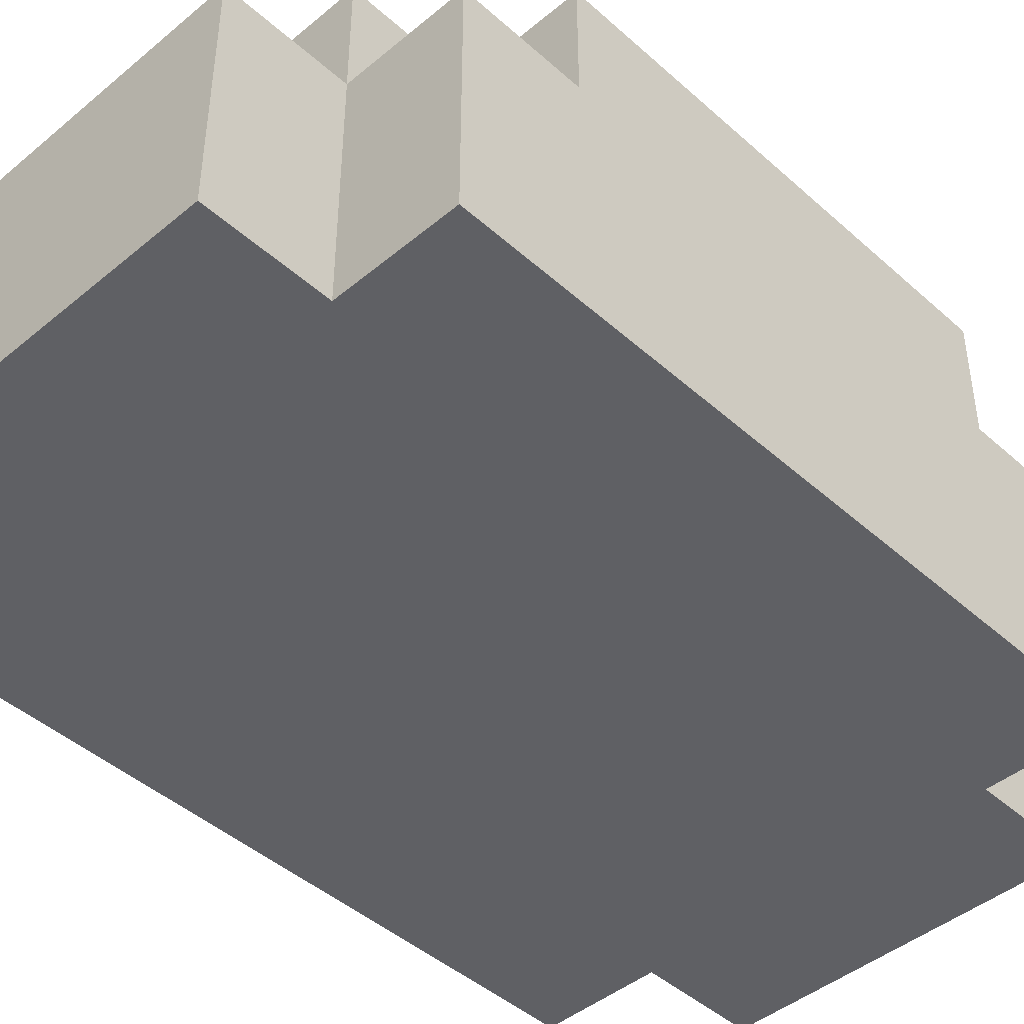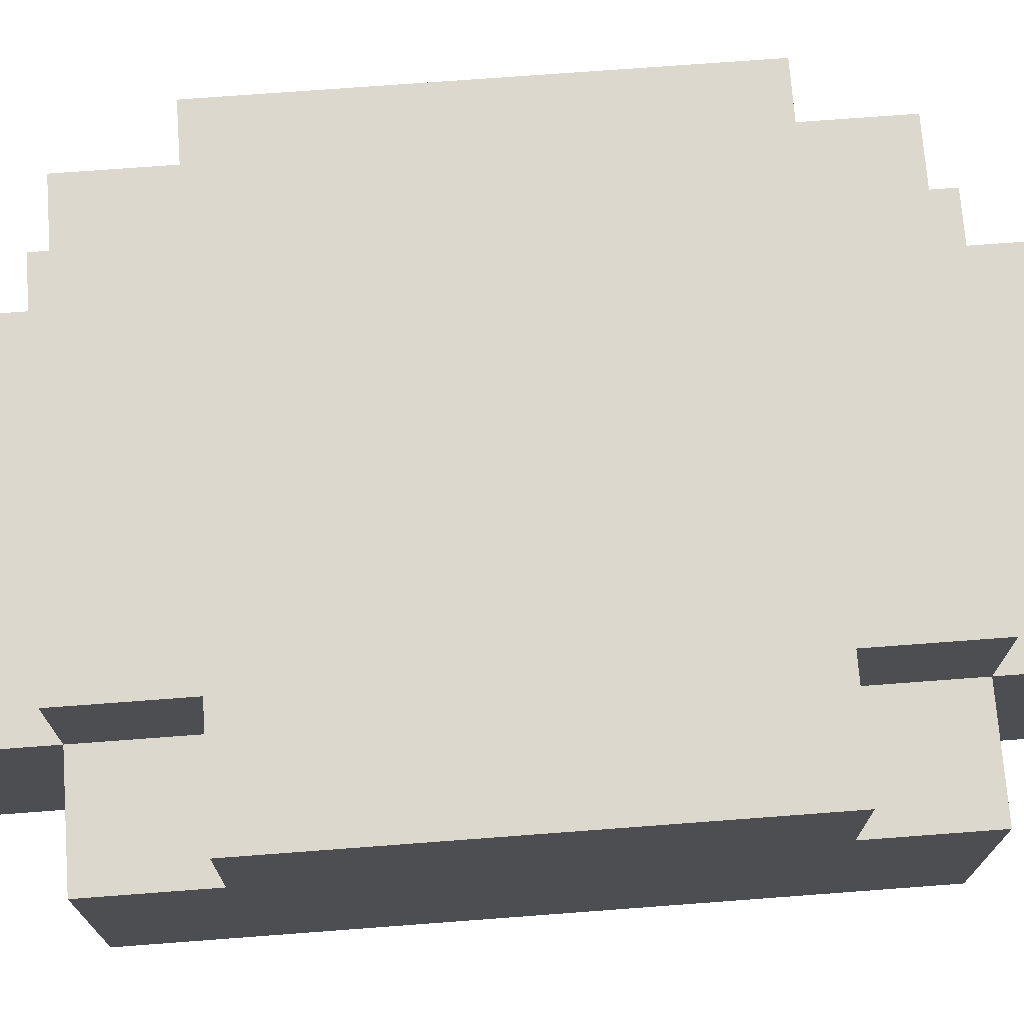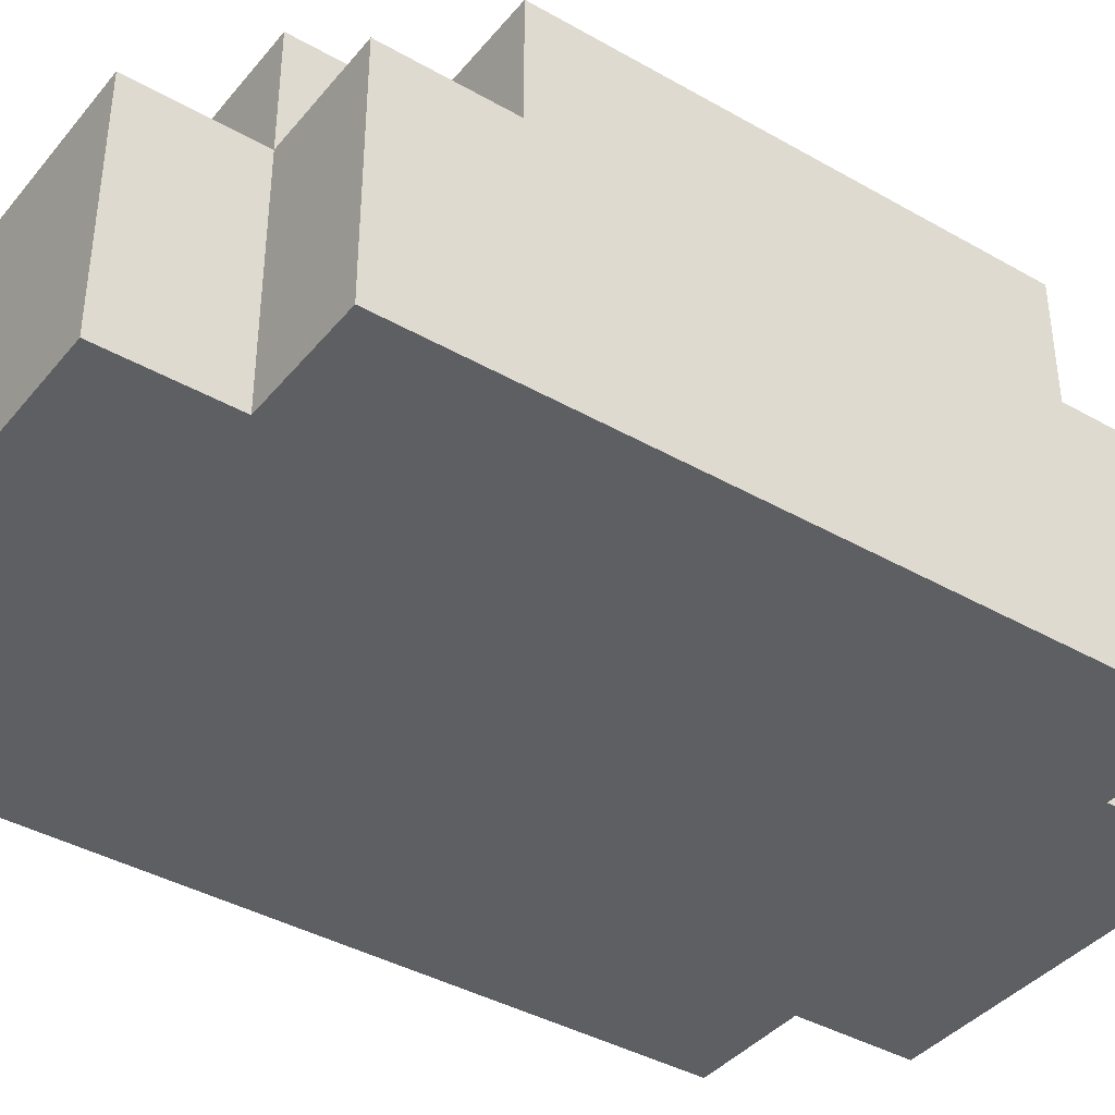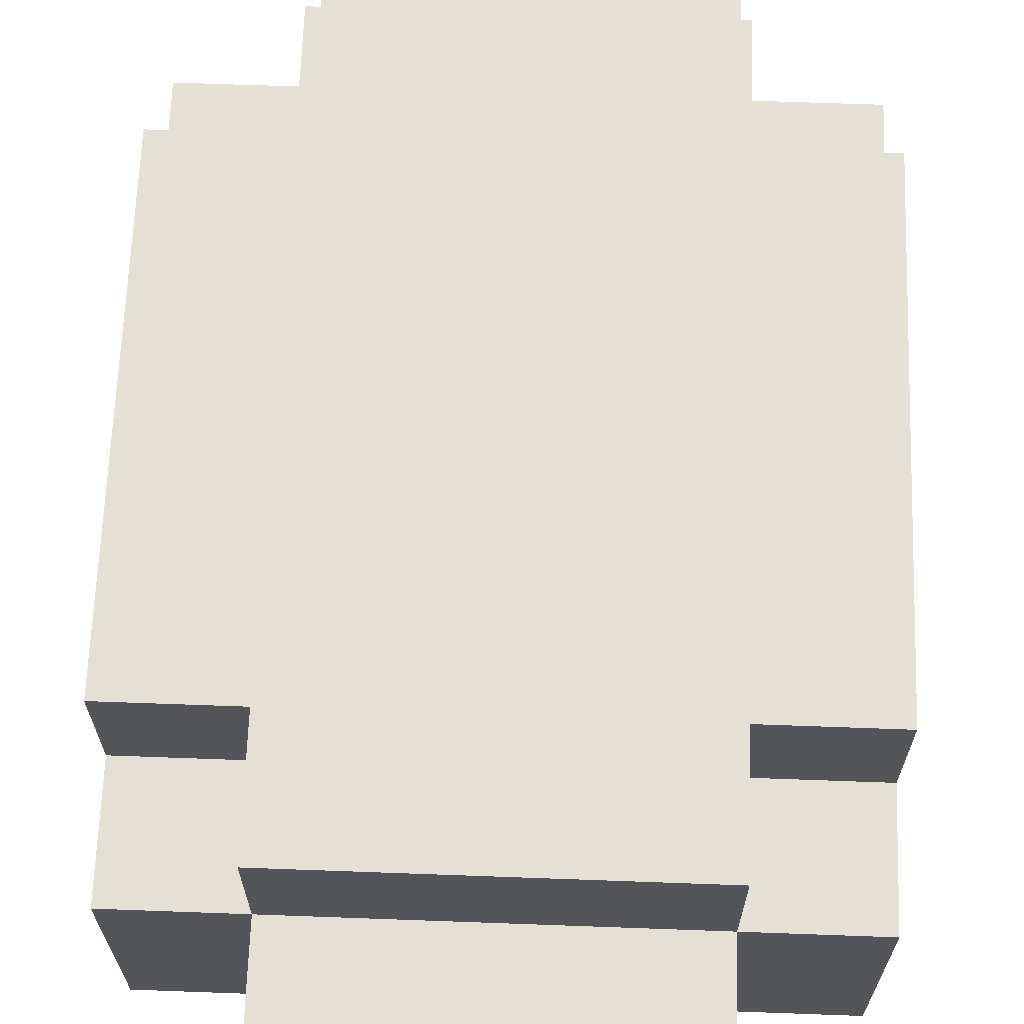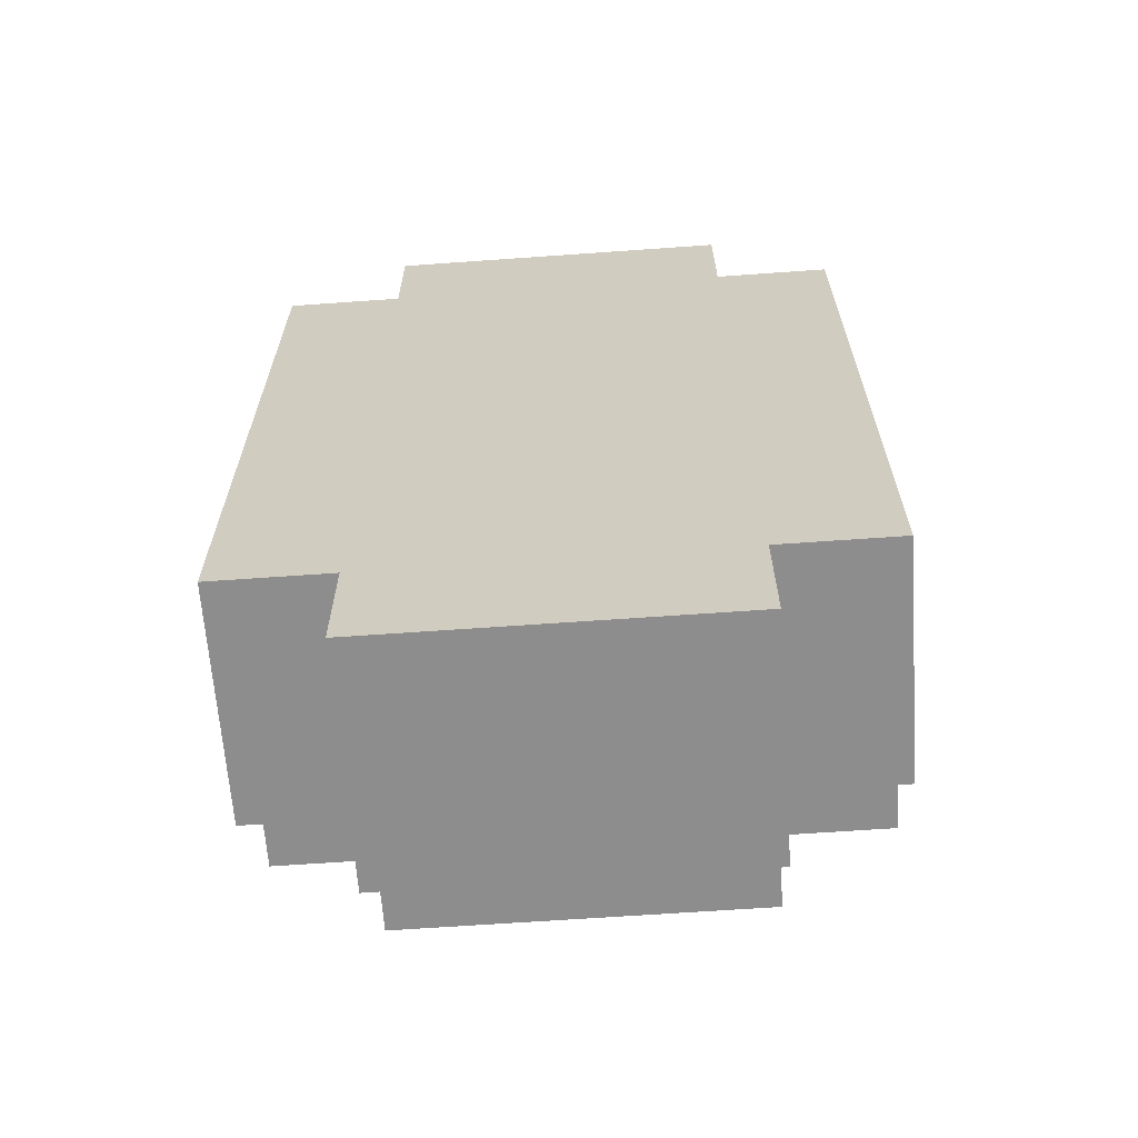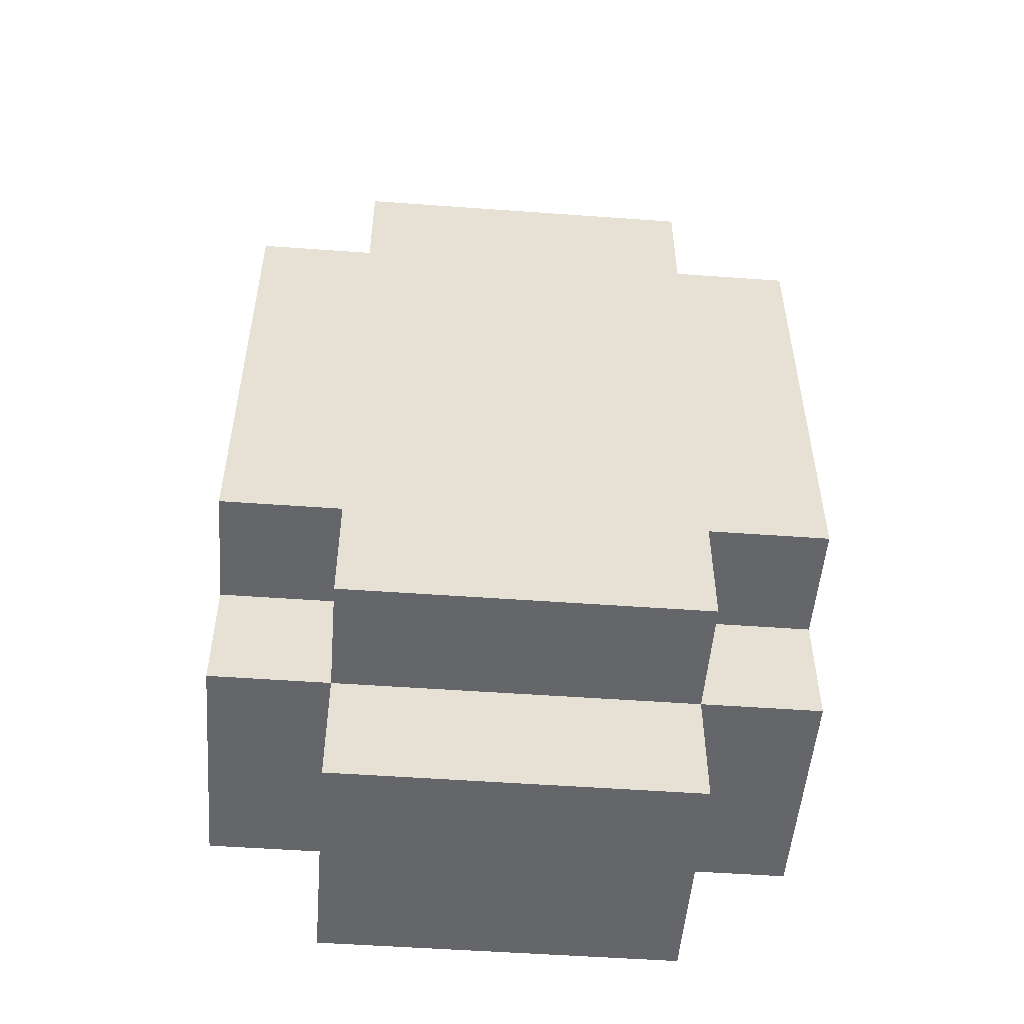
<metadata>
{"format":"obj","ext":"obj","renderer":"f3d","projection":"perspective","resolution":1024,"background":"white","views":[{"elev":-44.6,"azim":-136.0,"up":"+Y"},{"elev":72.6,"azim":-94.3,"up":"+Y"},{"elev":-39.7,"azim":-125.3,"up":"+Y"},{"elev":66.1,"azim":2.1,"up":"+Y"},{"elev":-64.7,"azim":4.1,"up":"+Z"},{"elev":-51.7,"azim":175.5,"up":"+Z"}]}
</metadata>
<code>
v 1 0 2
v 1 0 -4
v 1 1 2
v 1 1 -4
v 1 2 2
v 1 2 1
v 1 2 -3
v 1 2 -4
v 1 3 1
v 1 3 -3
v 2 0 3
v 2 0 2
v 2 0 -4
v 2 0 -5
v 2 1 3
v 2 1 2
v 2 1 -4
v 2 1 -5
v 2 2 3
v 2 2 2
v 2 2 1
v 2 2 -3
v 2 2 -4
v 2 2 -5
v 2 3 2
v 2 3 1
v 2 3 -3
v 2 3 -4
v 5 1 2
v 5 1 -4
v 5 2 2
v 5 2 -4
v 2 1 1
v 2 1 -3
v 2 2 1
v 2 2 -3
v 3 1 2
v 3 1 1
v 3 1 -3
v 3 1 -4
v 3 2 2
v 3 2 1
v 3 2 -3
v 3 2 -4
v 5 0 3
v 5 0 2
v 5 0 -4
v 5 0 -5
v 5 1 3
v 5 1 2
v 5 1 -4
v 5 1 -5
v 5 2 3
v 5 2 2
v 5 2 1
v 5 2 -3
v 5 2 -4
v 5 2 -5
v 5 3 2
v 5 3 1
v 5 3 -3
v 5 3 -4
v 6 0 2
v 6 0 -4
v 6 1 2
v 6 1 -4
v 6 2 2
v 6 2 1
v 6 2 -3
v 6 2 -4
v 6 3 1
v 6 3 -3
v 2 0 3
v 2 1 3
v 2 2 3
v 5 0 3
v 5 1 3
v 5 2 3
v 1 0 2
v 1 1 2
v 1 2 2
v 2 0 2
v 2 1 2
v 2 2 2
v 2 3 2
v 5 0 2
v 5 1 2
v 5 2 2
v 5 3 2
v 6 0 2
v 6 1 2
v 6 2 2
v 1 2 1
v 1 3 1
v 2 2 1
v 2 3 1
v 5 2 1
v 5 3 1
v 6 2 1
v 6 3 1
v 2 1 -3
v 2 2 -3
v 3 1 -3
v 3 2 -3
v 3 1 -4
v 3 2 -4
v 5 1 -4
v 5 2 -4
v 3 1 2
v 3 2 2
v 5 1 2
v 5 2 2
v 2 1 1
v 2 2 1
v 3 1 1
v 3 2 1
v 1 2 -3
v 1 3 -3
v 2 2 -3
v 2 3 -3
v 5 2 -3
v 5 3 -3
v 6 2 -3
v 6 3 -3
v 1 0 -4
v 1 1 -4
v 1 2 -4
v 2 0 -4
v 2 1 -4
v 2 2 -4
v 2 3 -4
v 5 0 -4
v 5 1 -4
v 5 2 -4
v 5 3 -4
v 6 0 -4
v 6 1 -4
v 6 2 -4
v 2 0 -5
v 2 1 -5
v 2 2 -5
v 5 0 -5
v 5 1 -5
v 5 2 -5
v 2 0 3
v 5 0 3
v 1 0 2
v 2 0 2
v 5 0 2
v 6 0 2
v 1 0 -4
v 2 0 -4
v 5 0 -4
v 6 0 -4
v 2 0 -5
v 5 0 -5
v 3 2 2
v 5 2 2
v 2 2 1
v 3 2 1
v 2 2 -3
v 3 2 -3
v 3 2 -4
v 5 2 -4
v 3 1 2
v 5 1 2
v 2 1 1
v 3 1 1
v 2 1 -3
v 3 1 -3
v 3 1 -4
v 5 1 -4
v 2 2 3
v 5 2 3
v 1 2 2
v 2 2 2
v 5 2 2
v 6 2 2
v 1 2 1
v 2 2 1
v 5 2 1
v 6 2 1
v 1 2 -3
v 2 2 -3
v 5 2 -3
v 6 2 -3
v 1 2 -4
v 2 2 -4
v 5 2 -4
v 6 2 -4
v 2 2 -5
v 5 2 -5
v 2 3 2
v 5 3 2
v 1 3 1
v 2 3 1
v 5 3 1
v 6 3 1
v 1 3 -3
v 2 3 -3
v 5 3 -3
v 6 3 -3
v 2 3 -4
v 5 3 -4
f 3 2 1
f 4 2 3
f 5 4 3
f 6 4 5
f 7 4 6
f 8 4 7
f 9 7 6
f 10 7 9
f 15 12 11
f 16 12 15
f 17 14 13
f 18 14 17
f 19 16 15
f 20 16 19
f 23 18 17
f 24 18 23
f 25 21 20
f 26 21 25
f 27 23 22
f 28 23 27
f 31 30 29
f 32 30 31
f 33 34 35
f 35 34 36
f 37 38 41
f 41 38 42
f 39 40 43
f 43 40 44
f 45 46 49
f 49 46 50
f 47 48 51
f 51 48 52
f 49 50 53
f 53 50 54
f 51 52 57
f 57 52 58
f 54 55 59
f 59 55 60
f 56 57 61
f 61 57 62
f 63 64 65
f 65 64 66
f 65 66 67
f 67 66 68
f 68 66 69
f 69 66 70
f 68 69 71
f 71 69 72
f 76 74 73
f 77 75 74
f 77 74 76
f 78 75 77
f 82 80 79
f 83 81 80
f 83 80 82
f 84 81 83
f 88 85 84
f 89 85 88
f 90 87 86
f 91 88 87
f 91 87 90
f 92 88 91
f 95 94 93
f 96 94 95
f 99 98 97
f 100 98 99
f 103 102 101
f 104 102 103
f 107 106 105
f 108 106 107
f 109 110 111
f 111 110 112
f 113 114 115
f 115 114 116
f 117 118 119
f 119 118 120
f 121 122 123
f 123 122 124
f 125 126 128
f 126 127 129
f 128 126 129
f 129 127 130
f 130 131 134
f 134 131 135
f 132 133 136
f 133 134 137
f 136 133 137
f 137 134 138
f 139 140 142
f 140 141 143
f 142 140 143
f 143 141 144
f 148 146 145
f 149 146 148
f 151 148 147
f 151 150 149
f 151 149 148
f 152 150 151
f 153 150 152
f 154 150 153
f 155 153 152
f 156 153 155
f 160 158 157
f 161 160 159
f 162 158 160
f 162 160 161
f 163 158 162
f 164 158 163
f 165 166 168
f 167 168 169
f 168 166 170
f 169 168 170
f 170 166 171
f 171 166 172
f 173 174 176
f 176 174 177
f 175 176 179
f 179 176 180
f 177 178 181
f 181 178 182
f 183 184 187
f 187 184 188
f 185 186 189
f 189 186 190
f 188 189 191
f 191 189 192
f 193 194 196
f 196 194 197
f 195 196 199
f 197 198 199
f 196 197 199
f 199 198 200
f 200 198 201
f 201 198 202
f 200 201 203
f 203 201 204

</code>
